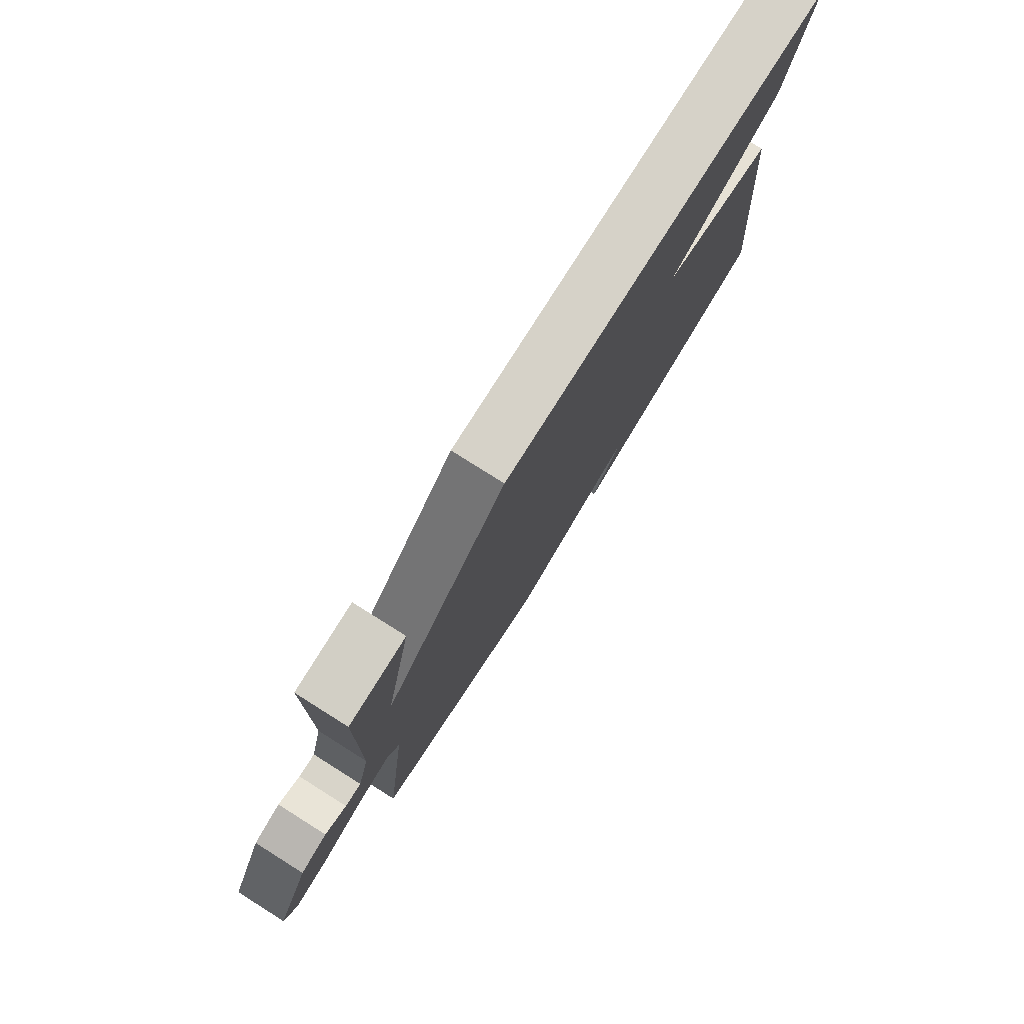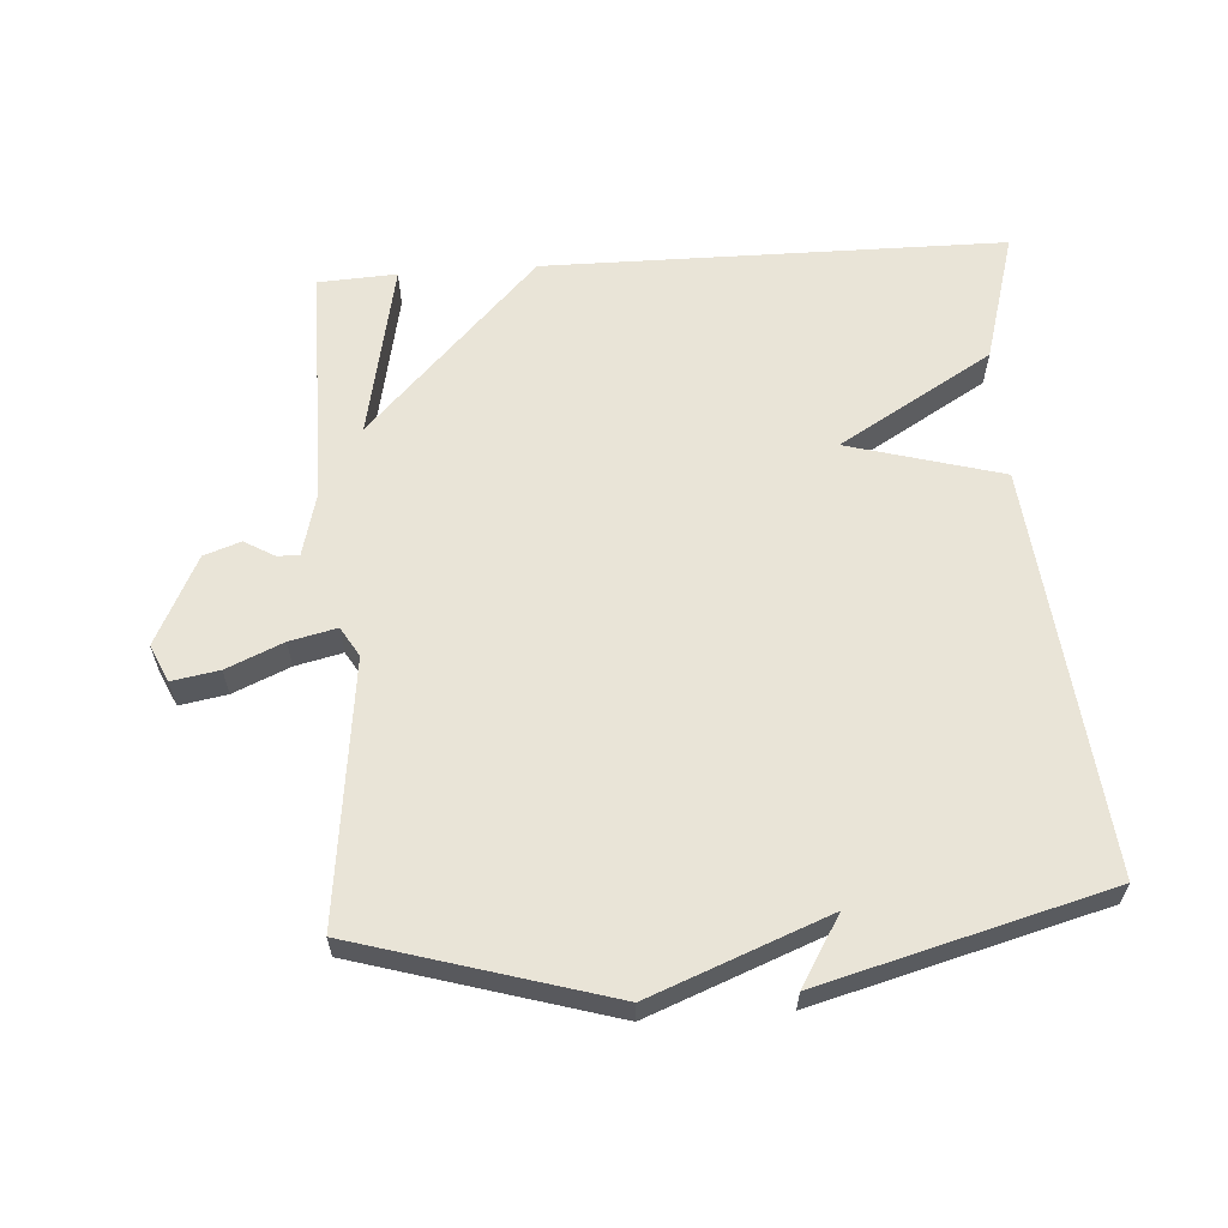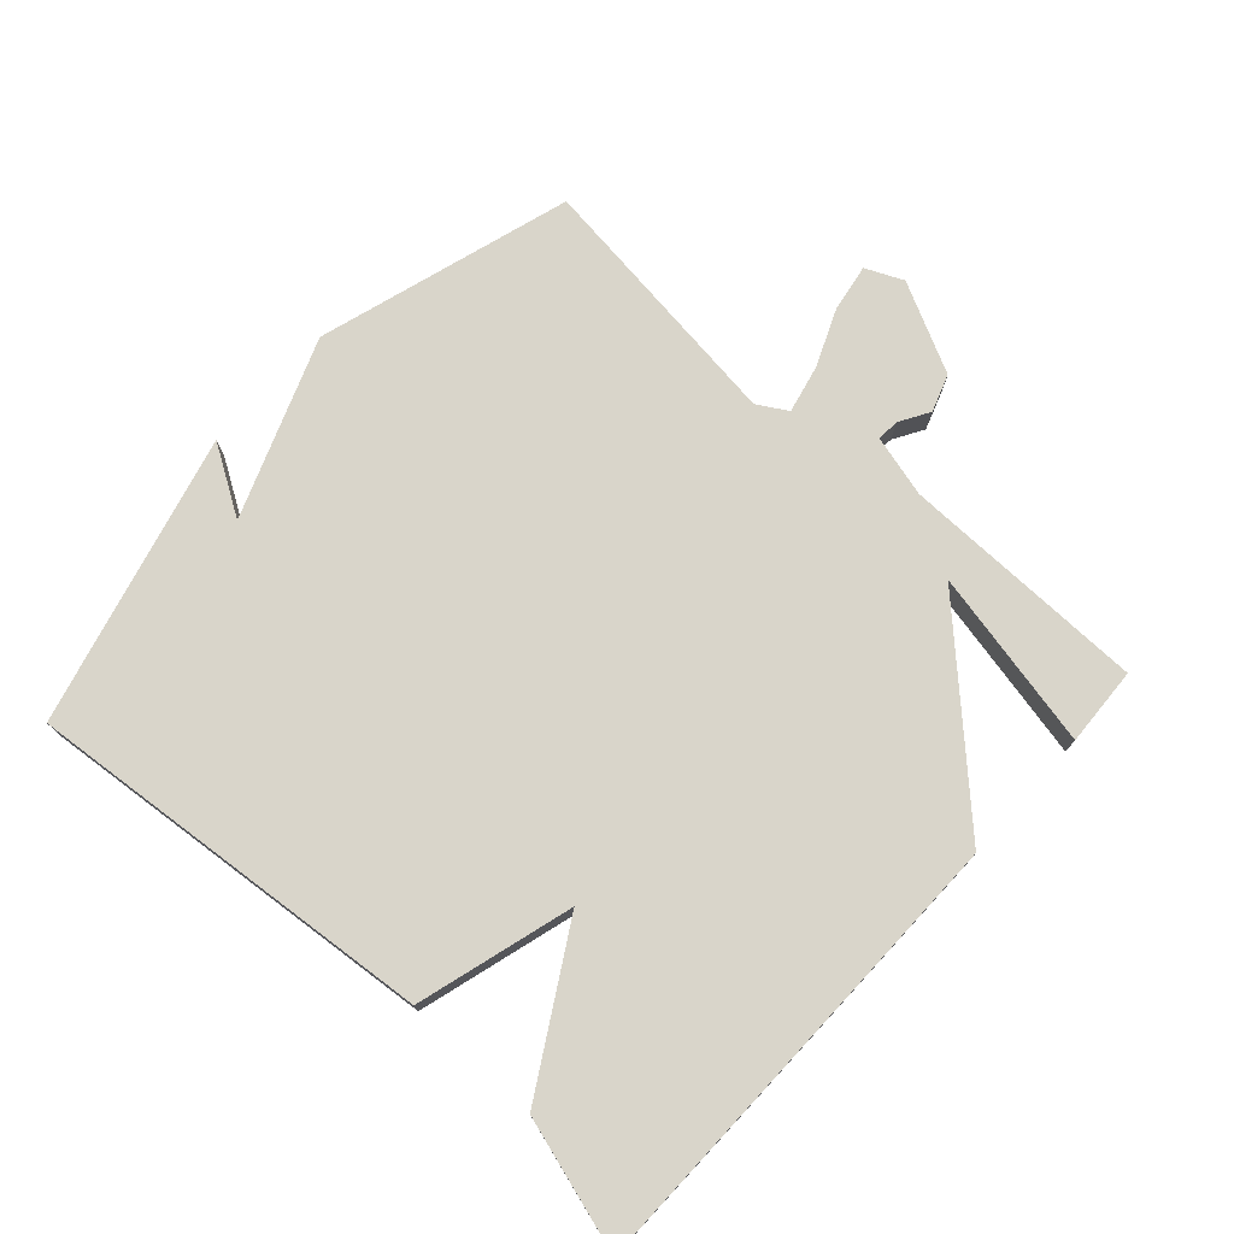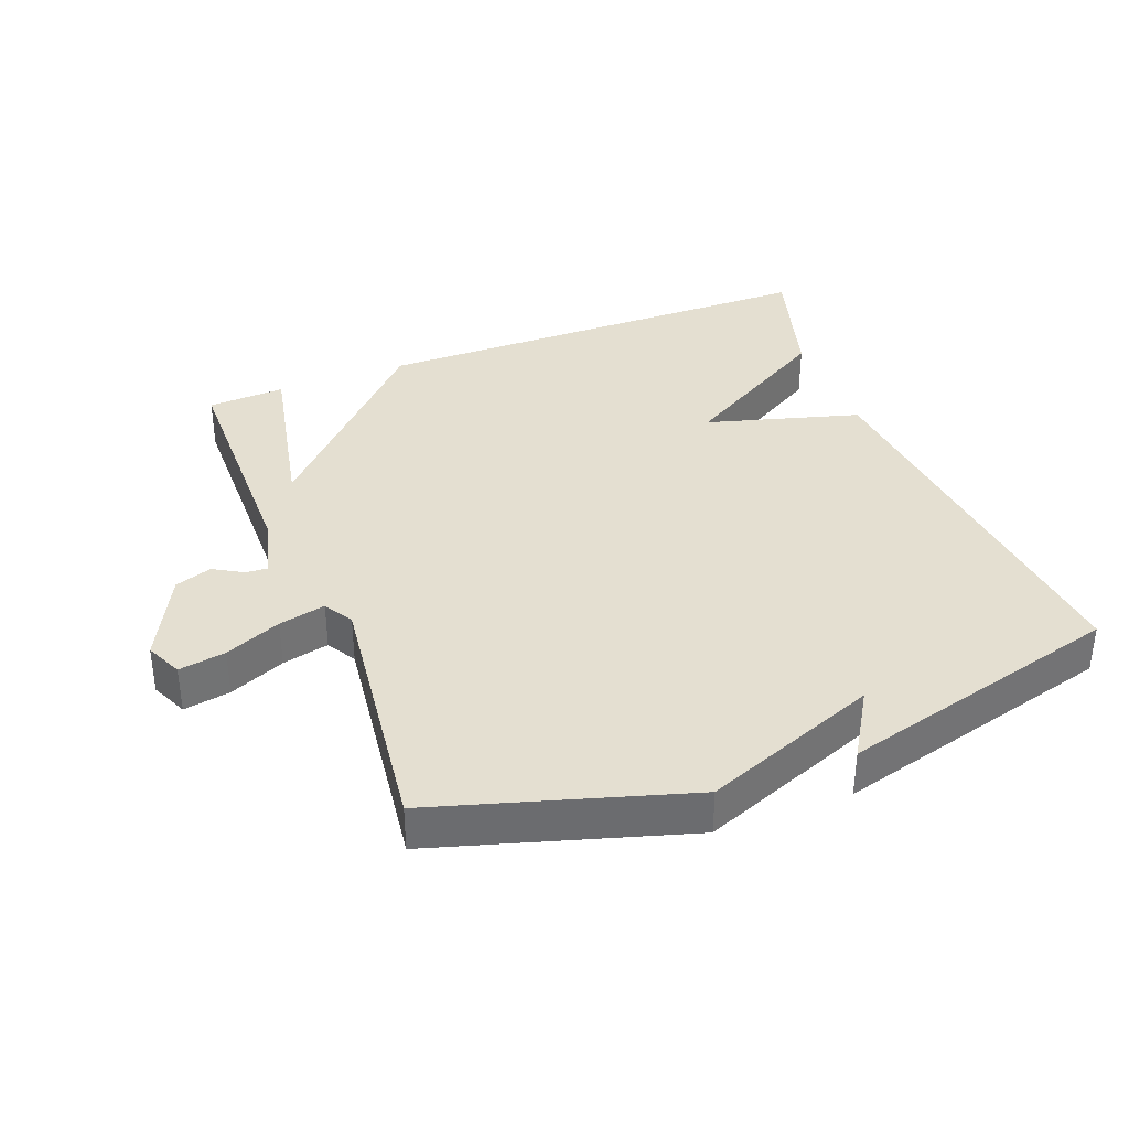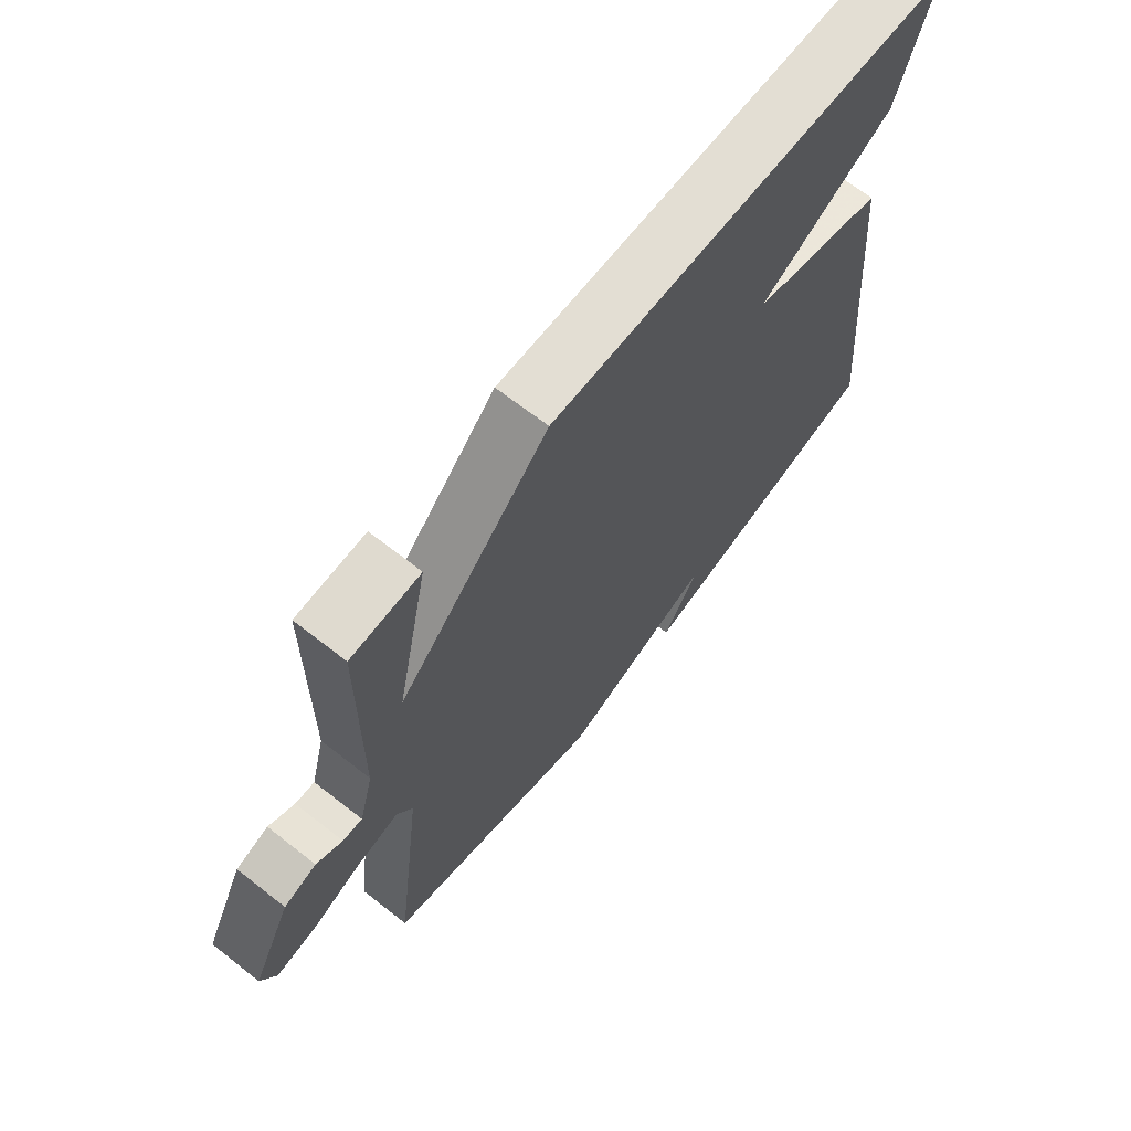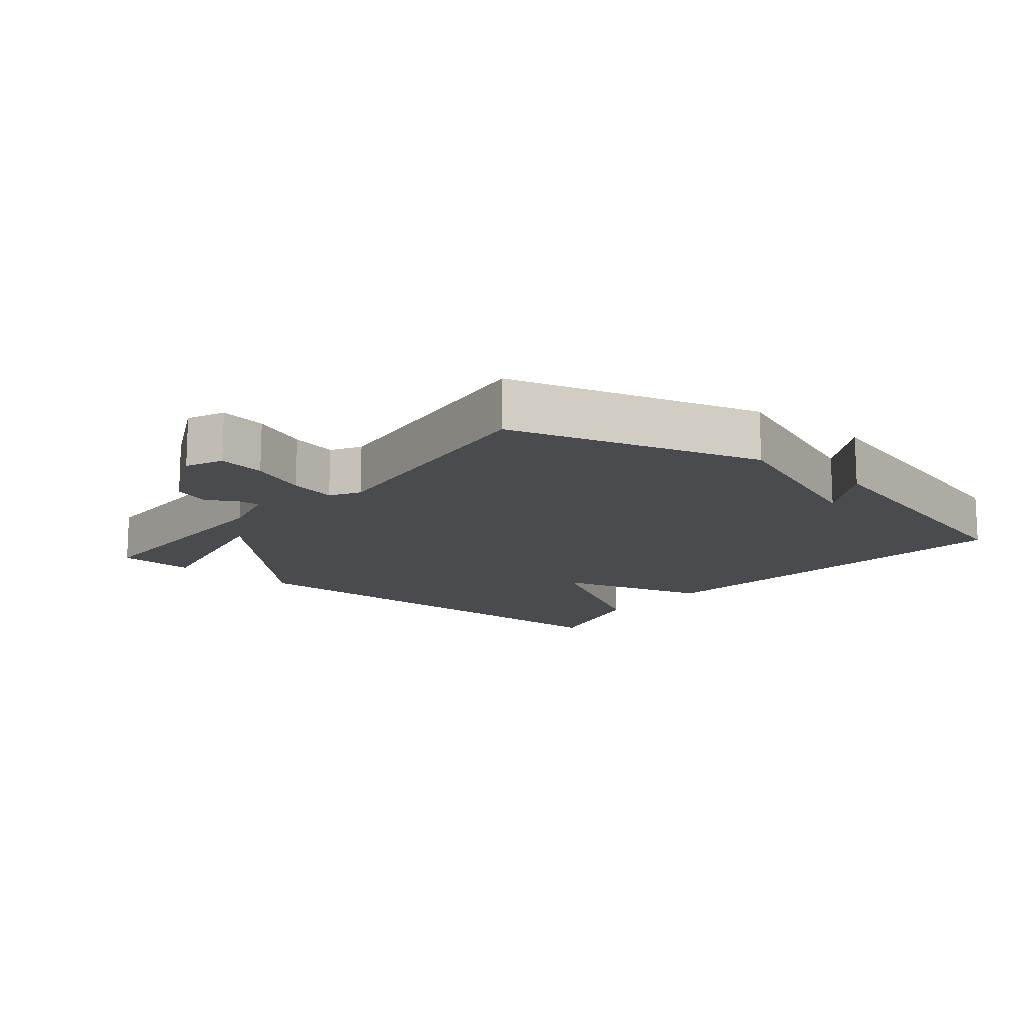
<metadata>
{"format":"obj","ext":"obj","renderer":"f3d","projection":"perspective","resolution":1024,"background":"white","views":[{"elev":78.8,"azim":122.2,"up":"+Z"},{"elev":61.1,"azim":175.9,"up":"+Y"},{"elev":74.7,"azim":-47.7,"up":"+Y"},{"elev":36.6,"azim":158.9,"up":"+Y"},{"elev":67.8,"azim":128.1,"up":"+Z"},{"elev":-14.0,"azim":140.4,"up":"+Y"}]}
</metadata>
<code>
v 0.5 0.07 0.5
v 0.504 0.07 0.138
v 0.528 0.07 0.047
v 0.561 0.07 0.049
v 0.605 0.07 0.075
v 0.66 0.07 0.056
v 0.726 0.07 -0.076
v 0.701 0.07 -0.131
v 0.631 0.07 -0.119
v 0.547 0.07 -0.083
v 0.477 0.07 -0.067
v 0.451 0.07 -0.111
v 0.5 0.07 -0.5
v 0.126 0.07 -0.612
v -0.136 0.07 -0.511
v -0.074 0.07 -0.612
v -0.5 0.07 -0.5
v -0.443 0.07 0.106
v -0.214 0.07 0.171
v -0.443 0.07 0.306
v -0.5 0.07 0.5
v 0.184 0.07 0.506
v 0.439 0.07 0.243
v 0.384 0.07 0.506
v 0.5 0 0.5
v 0.504 0 0.138
v 0.528 0 0.047
v 0.561 0 0.049
v 0.605 0 0.075
v 0.66 0 0.056
v 0.726 0 -0.076
v 0.701 0 -0.131
v 0.631 0 -0.119
v 0.547 0 -0.083
v 0.477 0 -0.067
v 0.451 0 -0.111
v 0.5 0 -0.5
v 0.126 0 -0.612
v -0.136 0 -0.511
v -0.074 0 -0.612
v -0.5 0 -0.5
v -0.443 0 0.106
v -0.214 0 0.171
v -0.443 0 0.306
v -0.5 0 0.5
v 0.184 0 0.506
v 0.439 0 0.243
v 0.384 0 0.506
f 23 24 1 2
f 23 2 3
f 22 23 3
f 21 22 3
f 20 21 3
f 19 20 3
f 18 19 3
f 17 18 3
f 15 16 17
f 15 17 3 4
f 12 13 14 15
f 11 12 15
f 11 15 4 5
f 5 6 7
f 11 5 7
f 10 11 7
f 7 8 9 10
f 26 25 48 47
f 27 26 47
f 27 47 46
f 27 46 45
f 27 45 44
f 27 44 43
f 27 43 42
f 27 42 41
f 41 40 39
f 28 27 41 39
f 39 38 37 36
f 39 36 35
f 29 28 39 35
f 31 30 29
f 31 29 35
f 31 35 34
f 34 33 32 31
f 1 25 26 2
f 2 26 27 3
f 3 27 28 4
f 4 28 29 5
f 5 29 30 6
f 6 30 31 7
f 7 31 32 8
f 8 32 33 9
f 9 33 34 10
f 10 34 35 11
f 11 35 36 12
f 12 36 37 13
f 13 37 38 14
f 14 38 39 15
f 15 39 40 16
f 16 40 41 17
f 17 41 42 18
f 18 42 43 19
f 19 43 44 20
f 20 44 45 21
f 21 45 46 22
f 22 46 47 23
f 23 47 48 24
f 24 48 25 1

</code>
